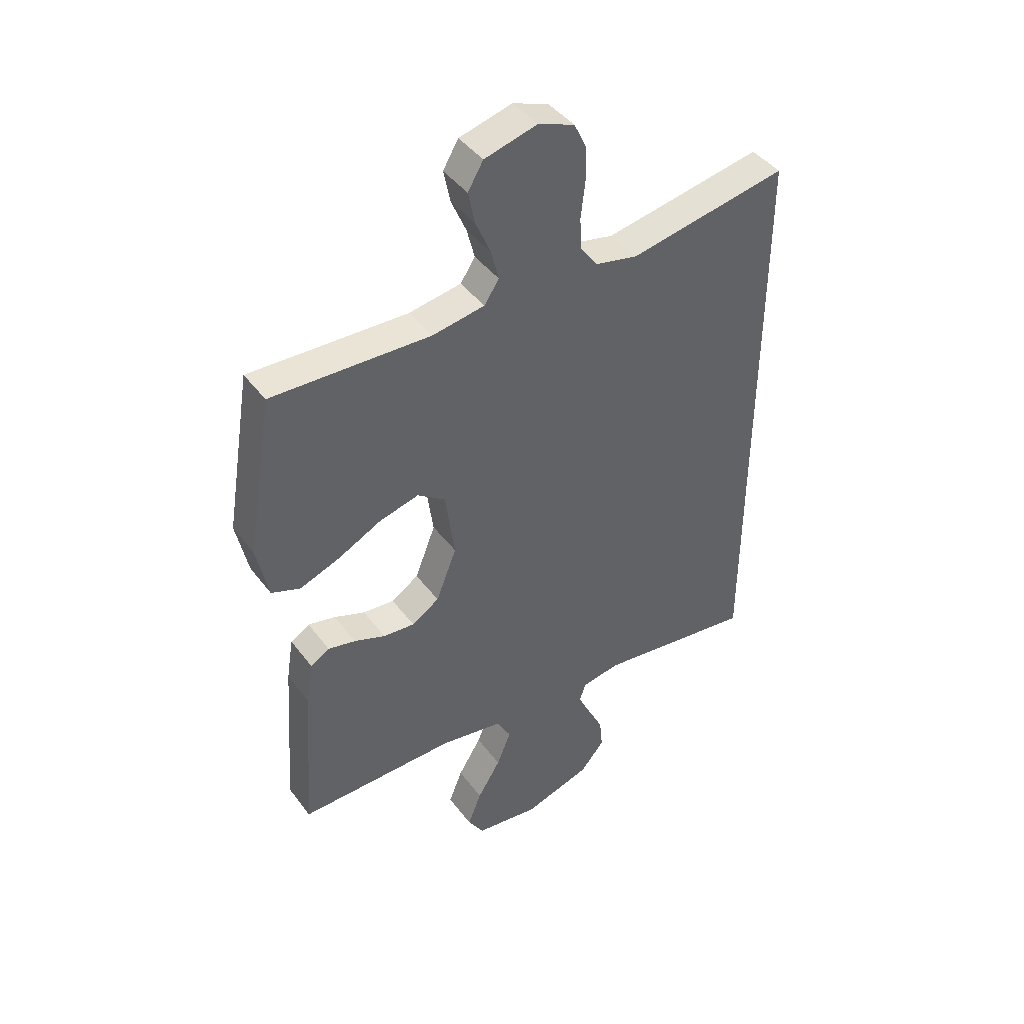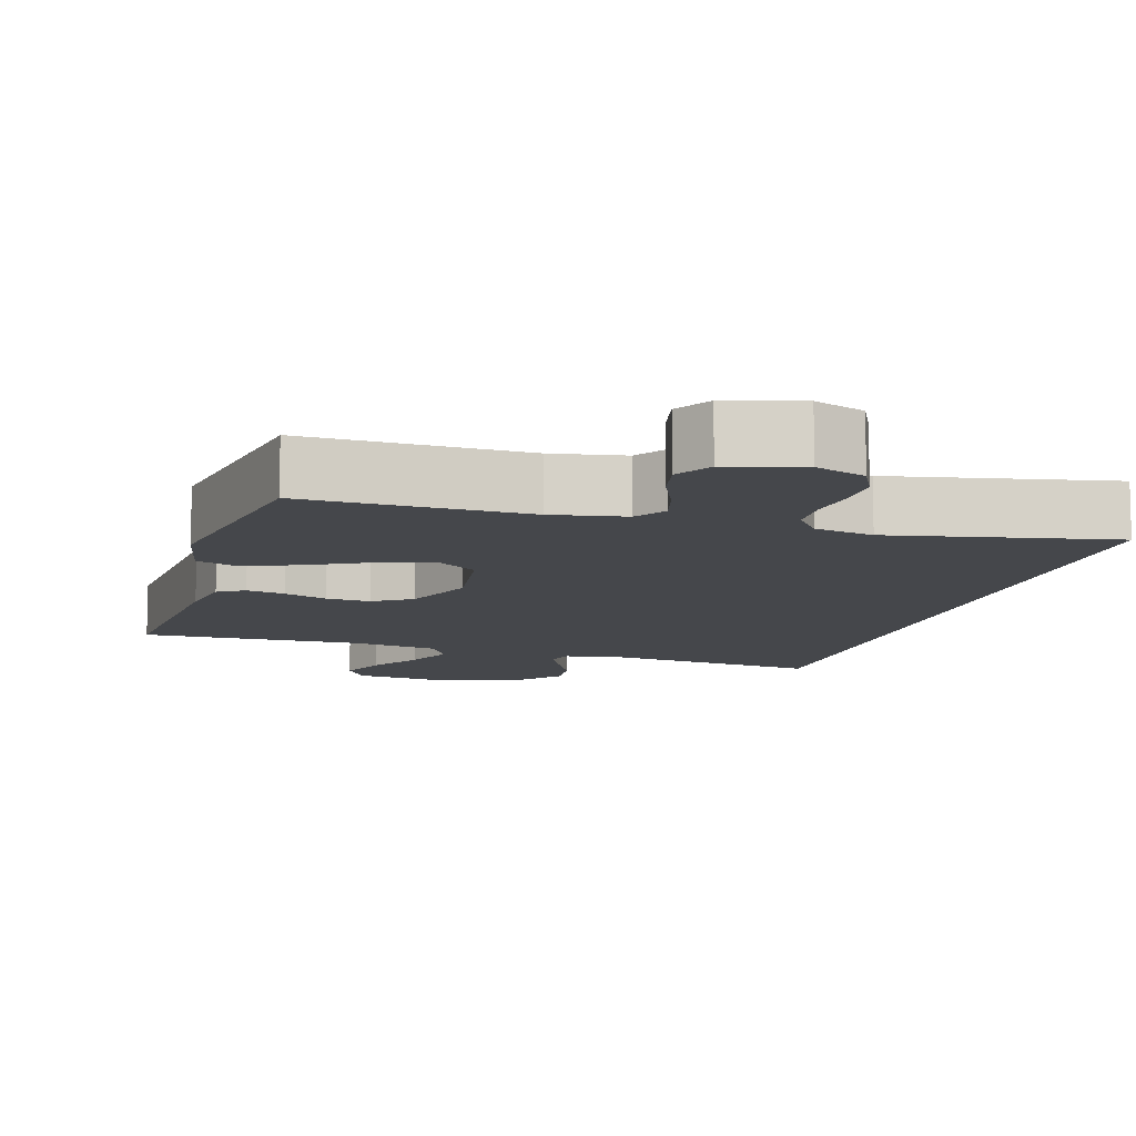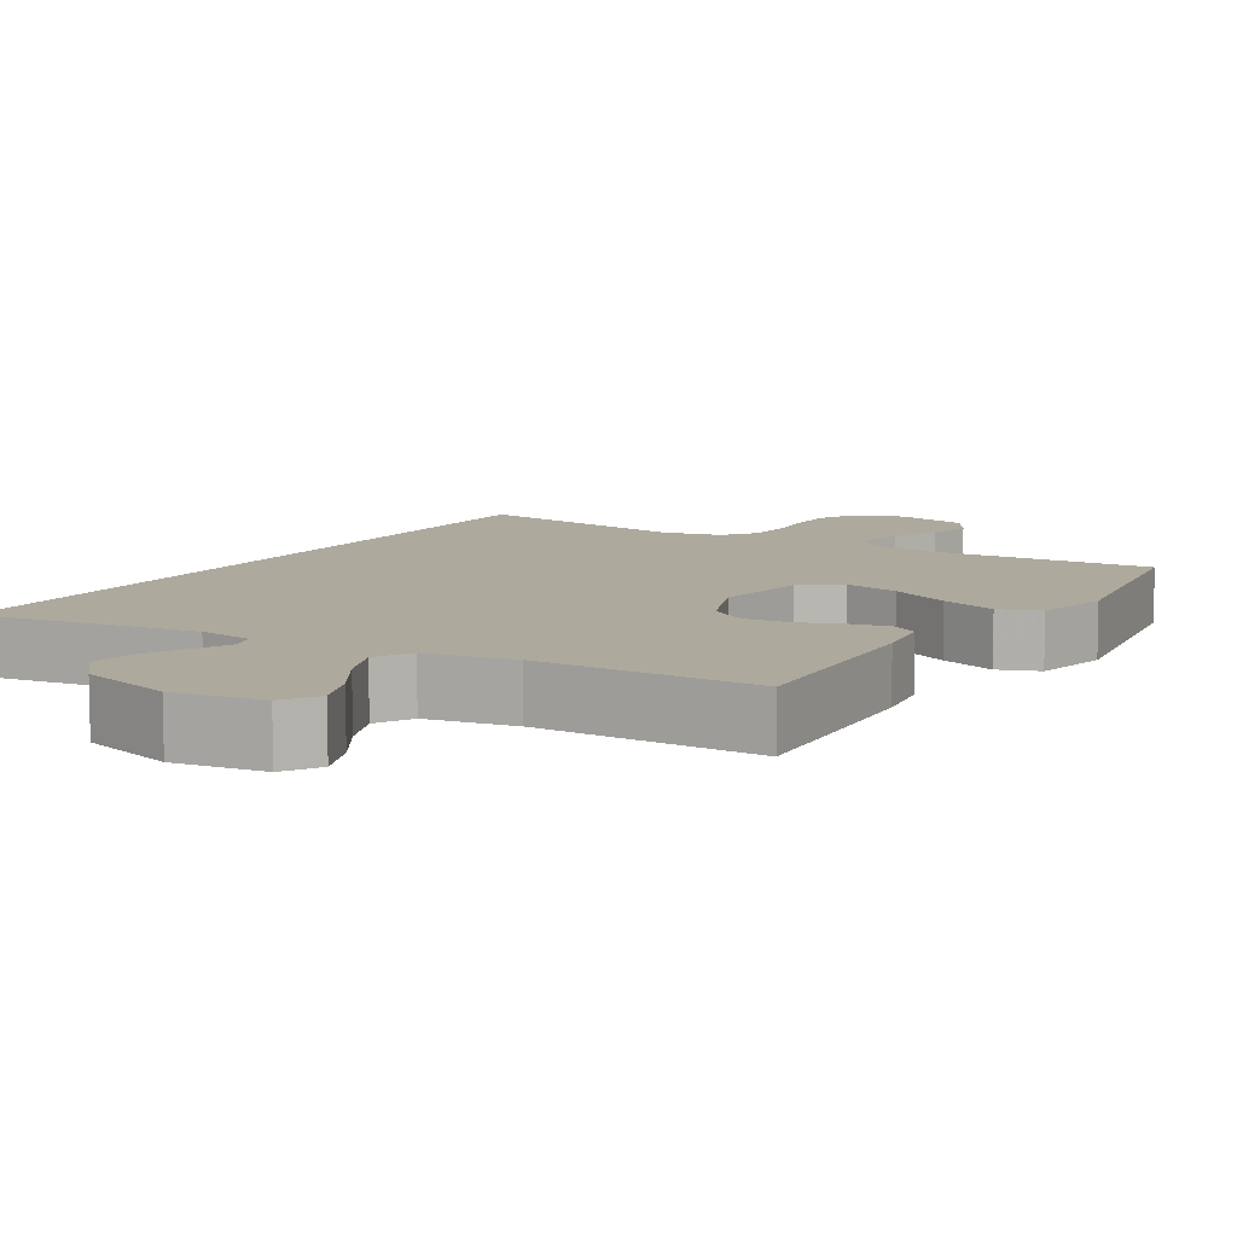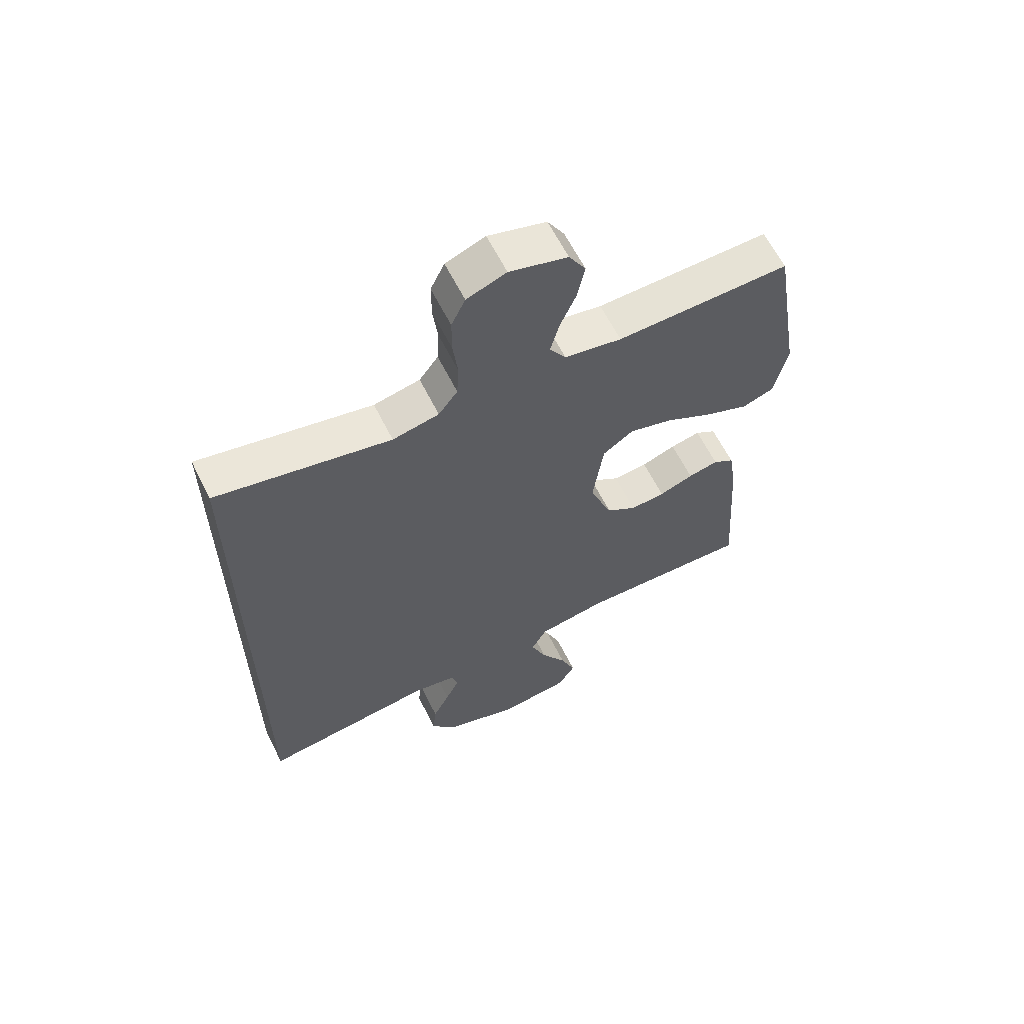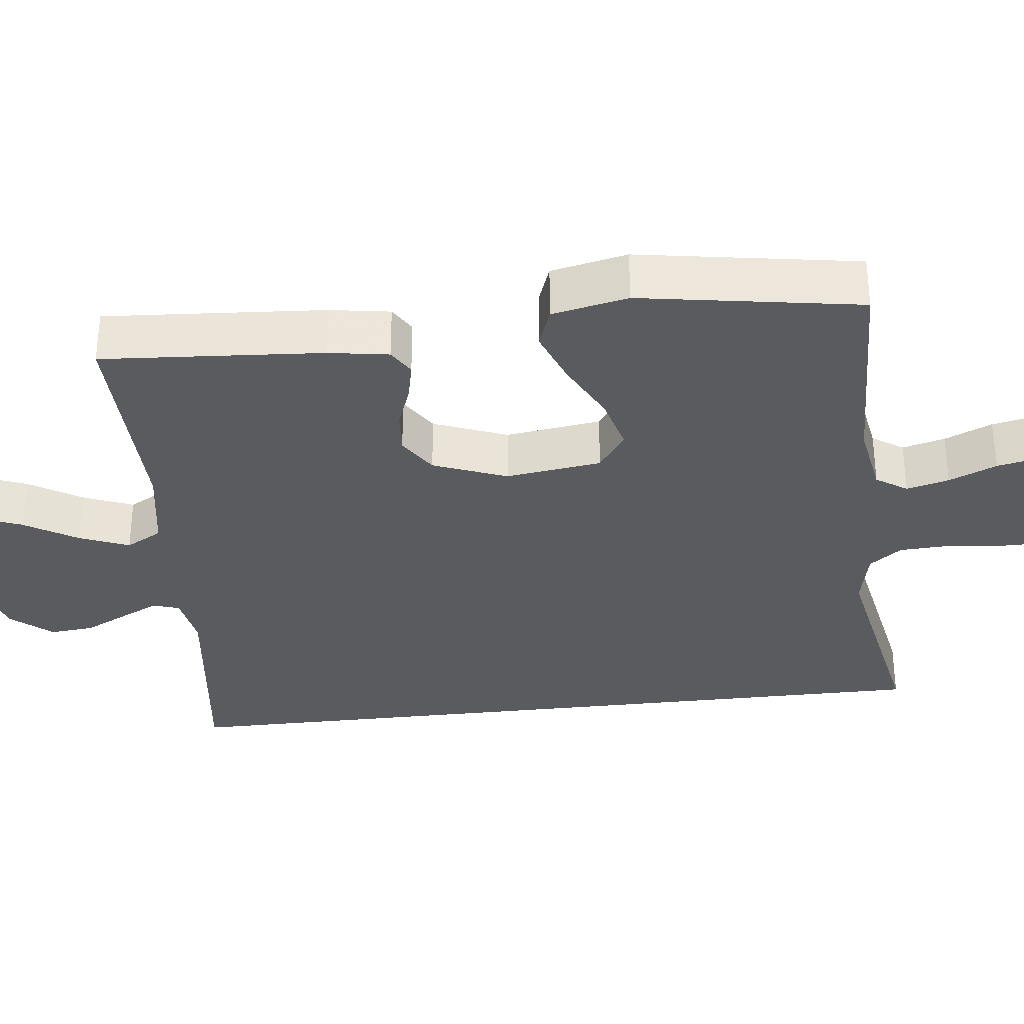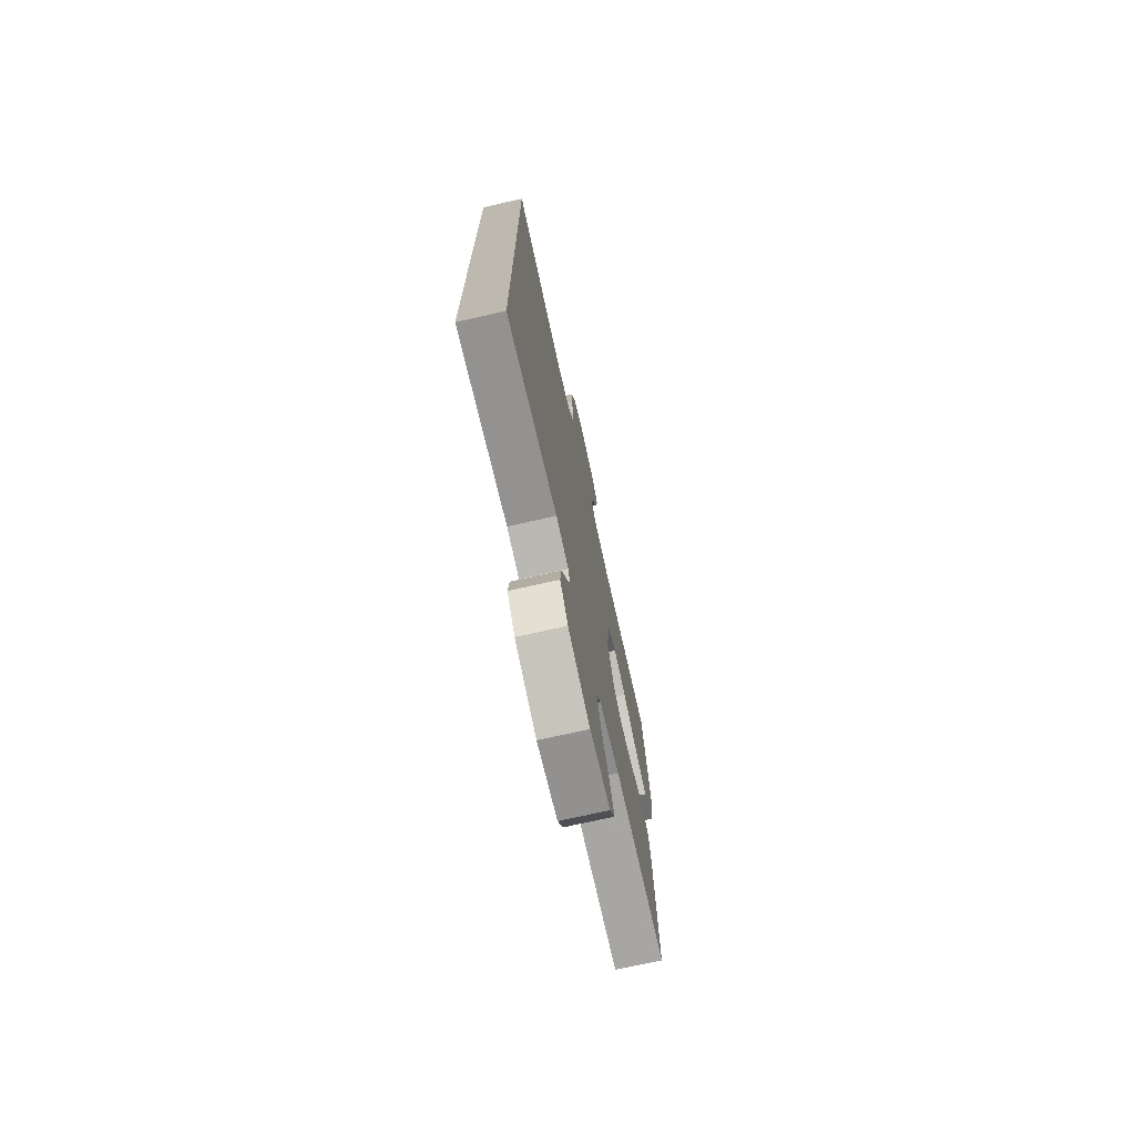
<metadata>
{"format":"obj","ext":"obj","renderer":"f3d","projection":"perspective","resolution":1024,"background":"white","views":[{"elev":43.1,"azim":-33.9,"up":"+Z"},{"elev":-10.2,"azim":-16.3,"up":"+Y"},{"elev":8.8,"azim":-149.0,"up":"+Y"},{"elev":62.3,"azim":153.5,"up":"+Z"},{"elev":-33.2,"azim":-83.4,"up":"+Y"},{"elev":-73.3,"azim":102.7,"up":"+Z"}]}
</metadata>
<code>
v 0.5 0.07 -0.556
v 0.2 0.07 -0.518
v 0.126 0.07 -0.531
v 0.115 0.07 -0.567
v 0.139 0.07 -0.617
v 0.168 0.07 -0.676
v 0.174 0.07 -0.736
v 0.128 0.07 -0.791
v 0 0.07 -0.832
v -0.121 0.07 -0.816
v -0.151 0.07 -0.768
v -0.125 0.07 -0.702
v -0.081 0.07 -0.63
v -0.054 0.07 -0.563
v -0.081 0.07 -0.514
v -0.2 0.07 -0.494
v -0.5 0.07 -0.5
v -0.479 0.07 -0.2
v -0.466 0.07 -0.118
v -0.43 0.07 -0.096
v -0.378 0.07 -0.107
v -0.319 0.07 -0.129
v -0.259 0.07 -0.134
v -0.207 0.07 -0.1
v -0.168 0.07 0
v -0.186 0.07 0.13
v -0.239 0.07 0.167
v -0.314 0.07 0.147
v -0.396 0.07 0.105
v -0.472 0.07 0.076
v -0.527 0.07 0.096
v -0.549 0.07 0.2
v -0.5 0.07 0.5
v -0.2 0.07 0.491
v -0.101 0.07 0.508
v -0.073 0.07 0.55
v -0.088 0.07 0.608
v -0.116 0.07 0.673
v -0.129 0.07 0.735
v -0.1 0.07 0.784
v 0 0.07 0.811
v 0.068 0.07 0.785
v 0.092 0.07 0.735
v 0.092 0.07 0.671
v 0.084 0.07 0.604
v 0.087 0.07 0.543
v 0.12 0.07 0.499
v 0.2 0.07 0.482
v 0.5 0.07 0.539
v 0.5 0 -0.556
v 0.2 0 -0.518
v 0.126 0 -0.531
v 0.115 0 -0.567
v 0.139 0 -0.617
v 0.168 0 -0.676
v 0.174 0 -0.736
v 0.128 0 -0.791
v 0 0 -0.832
v -0.121 0 -0.816
v -0.151 0 -0.768
v -0.125 0 -0.702
v -0.081 0 -0.63
v -0.054 0 -0.563
v -0.081 0 -0.514
v -0.2 0 -0.494
v -0.5 0 -0.5
v -0.479 0 -0.2
v -0.466 0 -0.118
v -0.43 0 -0.096
v -0.378 0 -0.107
v -0.319 0 -0.129
v -0.259 0 -0.134
v -0.207 0 -0.1
v -0.168 0 0
v -0.186 0 0.13
v -0.239 0 0.167
v -0.314 0 0.147
v -0.396 0 0.105
v -0.472 0 0.076
v -0.527 0 0.096
v -0.549 0 0.2
v -0.5 0 0.5
v -0.2 0 0.491
v -0.101 0 0.508
v -0.073 0 0.55
v -0.088 0 0.608
v -0.116 0 0.673
v -0.129 0 0.735
v -0.1 0 0.784
v 0 0 0.811
v 0.068 0 0.785
v 0.092 0 0.735
v 0.092 0 0.671
v 0.084 0 0.604
v 0.087 0 0.543
v 0.12 0 0.499
v 0.2 0 0.482
v 0.5 0 0.539
f 48 49 1 2
f 47 48 2 3
f 46 47 3 4
f 45 46 4
f 42 43 44 45
f 42 45 4
f 41 42 4
f 40 41 4
f 37 38 39 40
f 36 37 40
f 36 40 4
f 35 36 4
f 34 35 4
f 28 29 30 31
f 27 28 31 32
f 19 20 21 22
f 19 22 23
f 16 17 18 19
f 15 16 19 23
f 14 15 23 24
f 10 11 12 13
f 10 13 14
f 9 10 14
f 8 9 14
f 5 6 7 8
f 4 5 8 14
f 27 32 33 34
f 26 27 34
f 25 26 34 4
f 4 14 24 25
f 51 50 98 97
f 52 51 97 96
f 53 52 96 95
f 53 95 94
f 94 93 92 91
f 53 94 91
f 53 91 90
f 53 90 89
f 89 88 87 86
f 89 86 85
f 53 89 85
f 53 85 84
f 53 84 83
f 80 79 78 77
f 81 80 77 76
f 71 70 69 68
f 72 71 68
f 68 67 66 65
f 72 68 65 64
f 73 72 64 63
f 62 61 60 59
f 63 62 59
f 63 59 58
f 63 58 57
f 57 56 55 54
f 63 57 54 53
f 83 82 81 76
f 83 76 75
f 53 83 75 74
f 74 73 63 53
f 1 50 51 2
f 2 51 52 3
f 3 52 53 4
f 4 53 54 5
f 5 54 55 6
f 6 55 56 7
f 7 56 57 8
f 8 57 58 9
f 9 58 59 10
f 10 59 60 11
f 11 60 61 12
f 12 61 62 13
f 13 62 63 14
f 14 63 64 15
f 15 64 65 16
f 16 65 66 17
f 17 66 67 18
f 18 67 68 19
f 19 68 69 20
f 20 69 70 21
f 21 70 71 22
f 22 71 72 23
f 23 72 73 24
f 24 73 74 25
f 25 74 75 26
f 26 75 76 27
f 27 76 77 28
f 28 77 78 29
f 29 78 79 30
f 30 79 80 31
f 31 80 81 32
f 32 81 82 33
f 33 82 83 34
f 34 83 84 35
f 35 84 85 36
f 36 85 86 37
f 37 86 87 38
f 38 87 88 39
f 39 88 89 40
f 40 89 90 41
f 41 90 91 42
f 42 91 92 43
f 43 92 93 44
f 44 93 94 45
f 45 94 95 46
f 46 95 96 47
f 47 96 97 48
f 48 97 98 49
f 49 98 50 1

</code>
